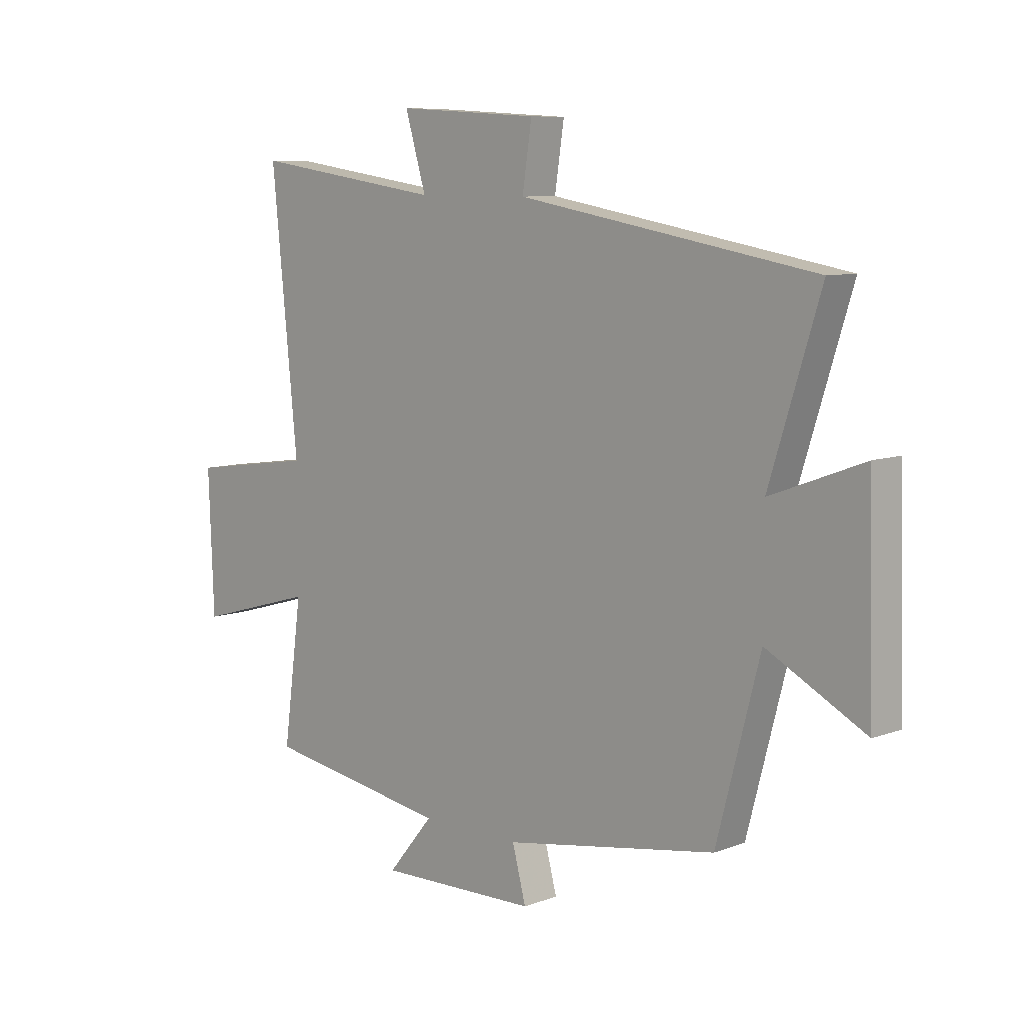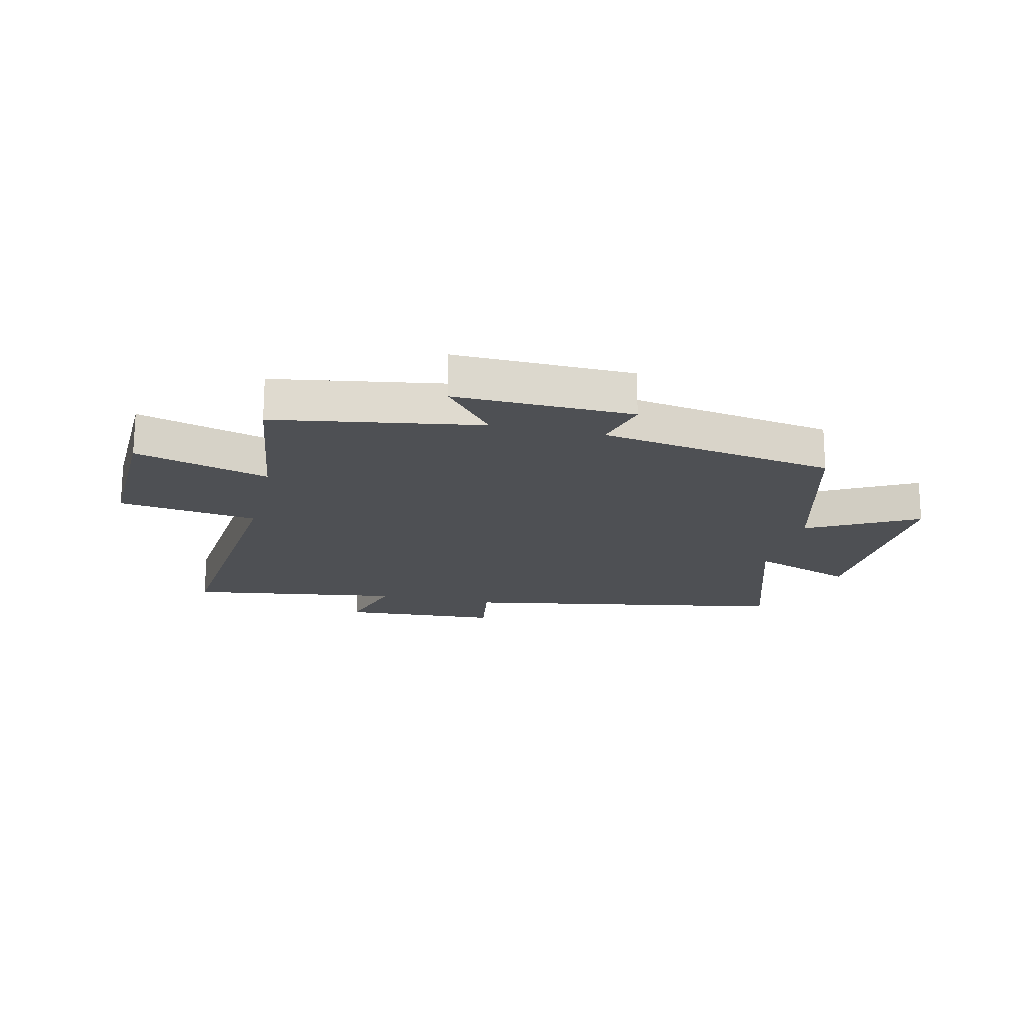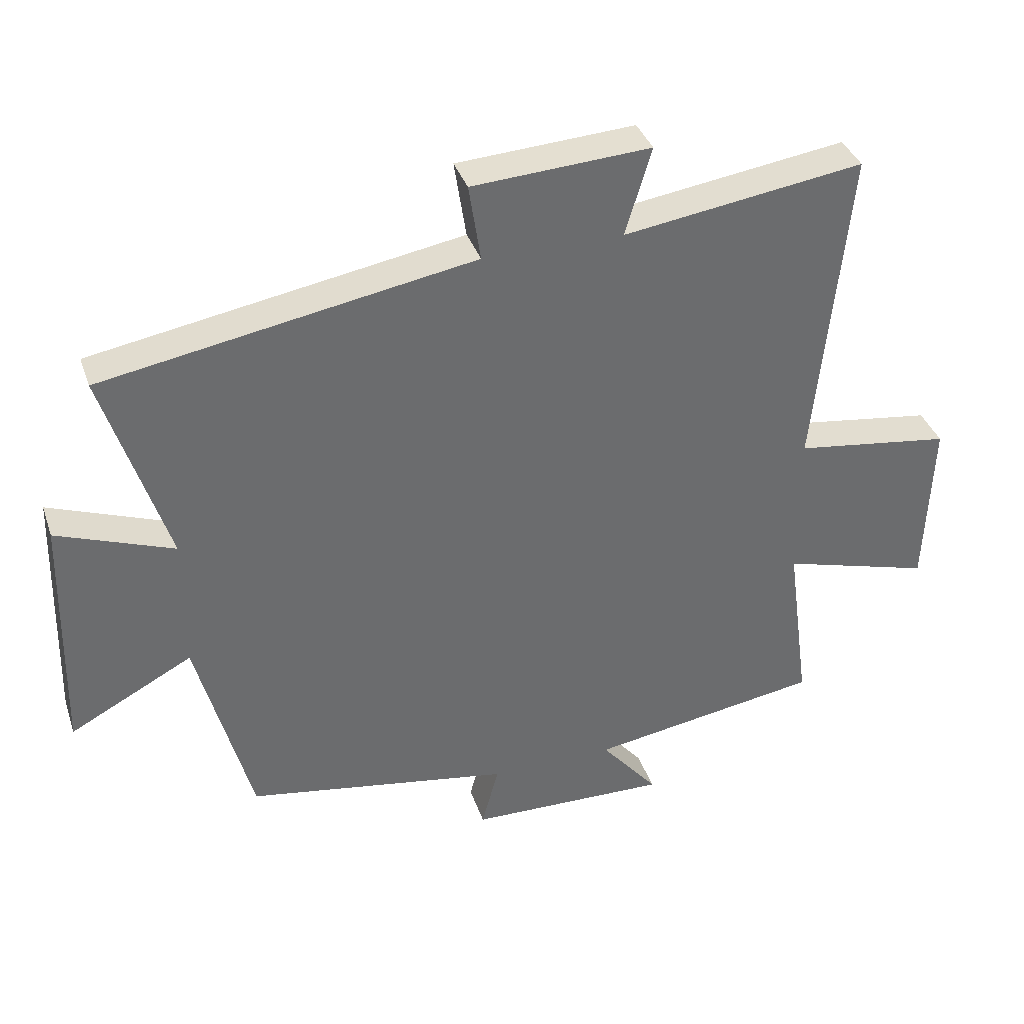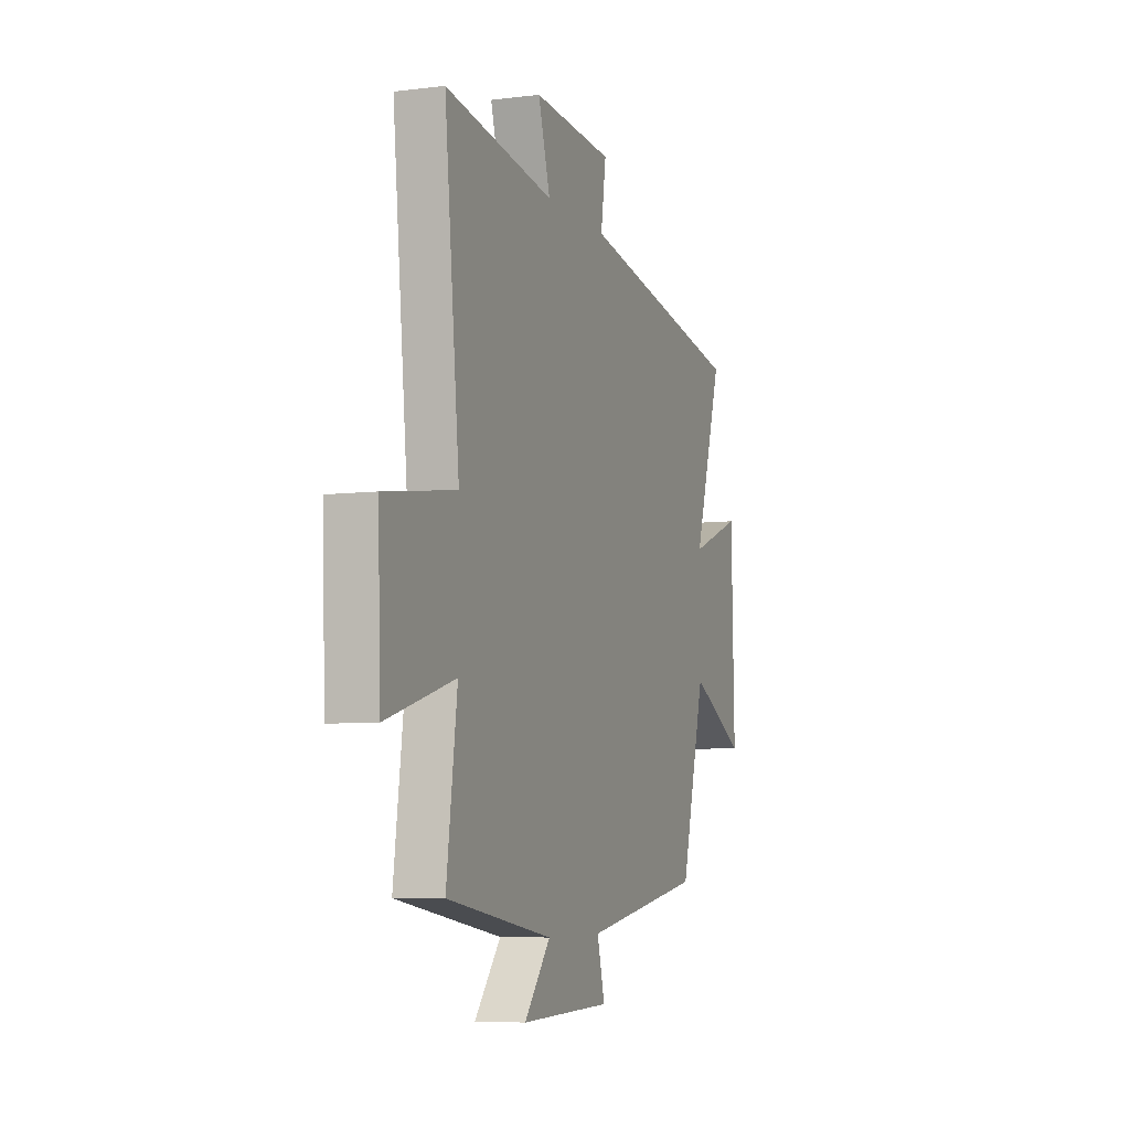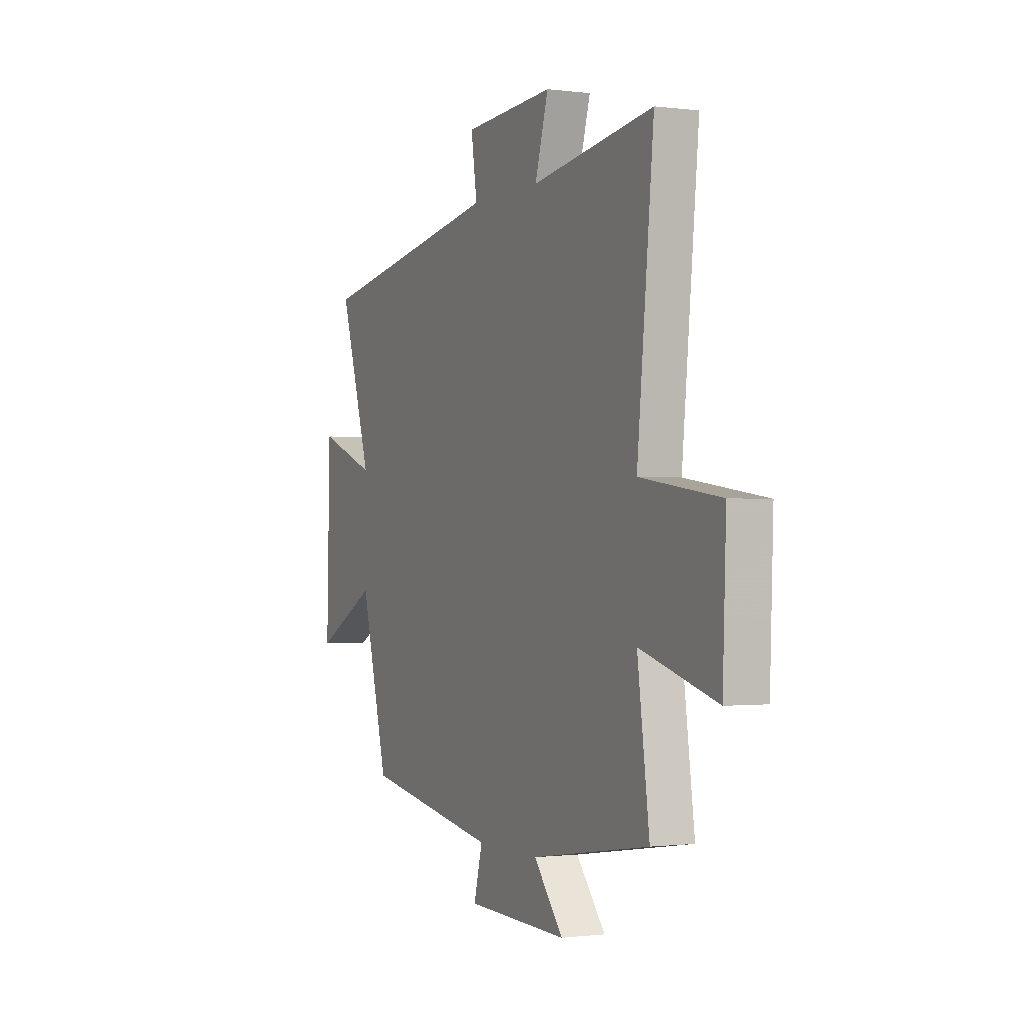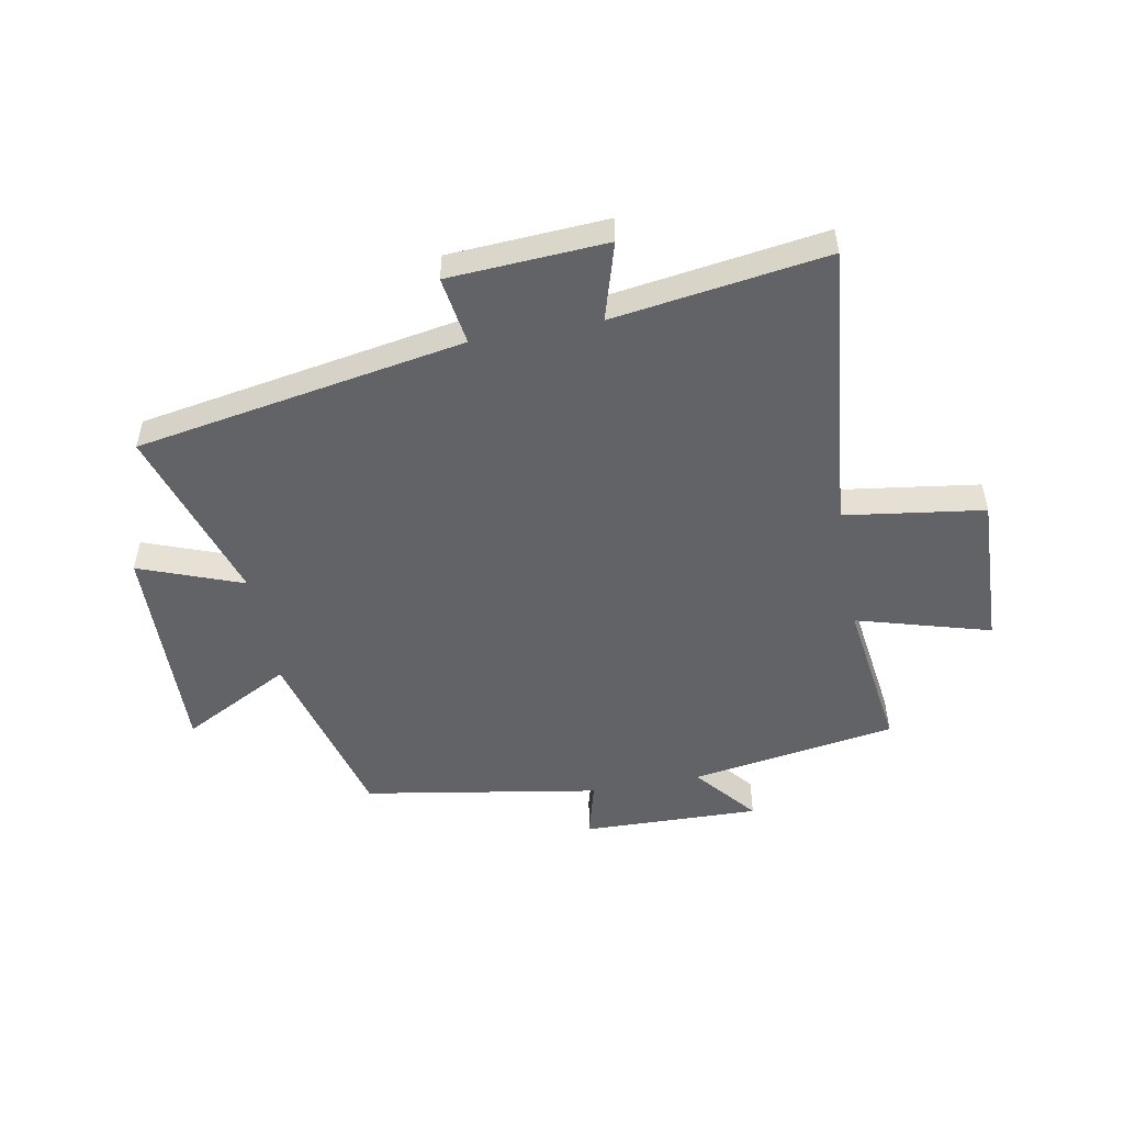
<metadata>
{"format":"obj","ext":"obj","renderer":"f3d","projection":"perspective","resolution":1024,"background":"white","views":[{"elev":8.5,"azim":-135.3,"up":"+Z"},{"elev":-18.7,"azim":167.1,"up":"+Y"},{"elev":37.1,"azim":-17.9,"up":"+Z"},{"elev":-6.5,"azim":110.2,"up":"+Z"},{"elev":-0.9,"azim":64.8,"up":"+Z"},{"elev":-50.9,"azim":10.6,"up":"+Y"}]}
</metadata>
<code>
v -0.597 0.07 0.402
v -0.031 0.07 0.5
v -0.049 0.07 0.618
v 0.223 0.07 0.634
v 0.183 0.07 0.5
v 0.55 0.07 0.553
v 0.5 0.07 0.055
v 0.74 0.07 0.021
v 0.73 0.07 -0.243
v 0.5 0.07 -0.177
v 0.536 0.07 -0.444
v 0.181 0.07 -0.5
v 0.269 0.07 -0.606
v -0.037 0.07 -0.598
v -0.011 0.07 -0.5
v -0.417 0.07 -0.431
v -0.5 0.07 -0.116
v -0.688 0.07 -0.215
v -0.678 0.07 0.161
v -0.5 0.07 0.094
v -0.597 0 0.402
v -0.031 0 0.5
v -0.049 0 0.618
v 0.223 0 0.634
v 0.183 0 0.5
v 0.55 0 0.553
v 0.5 0 0.055
v 0.74 0 0.021
v 0.73 0 -0.243
v 0.5 0 -0.177
v 0.536 0 -0.444
v 0.181 0 -0.5
v 0.269 0 -0.606
v -0.037 0 -0.598
v -0.011 0 -0.5
v -0.417 0 -0.431
v -0.5 0 -0.116
v -0.688 0 -0.215
v -0.678 0 0.161
v -0.5 0 0.094
f 17 18 19 20
f 15 16 17 20
f 15 20 1 2
f 12 13 14 15
f 10 11 12 15
f 10 15 2
f 7 8 9 10
f 7 10 2 3
f 5 6 7
f 5 7 3
f 3 4 5
f 40 39 38 37
f 40 37 36 35
f 22 21 40 35
f 35 34 33 32
f 35 32 31 30
f 22 35 30
f 30 29 28 27
f 23 22 30 27
f 27 26 25
f 23 27 25
f 25 24 23
f 1 21 22 2
f 2 22 23 3
f 3 23 24 4
f 4 24 25 5
f 5 25 26 6
f 6 26 27 7
f 7 27 28 8
f 8 28 29 9
f 9 29 30 10
f 10 30 31 11
f 11 31 32 12
f 12 32 33 13
f 13 33 34 14
f 14 34 35 15
f 15 35 36 16
f 16 36 37 17
f 17 37 38 18
f 18 38 39 19
f 19 39 40 20
f 20 40 21 1

</code>
